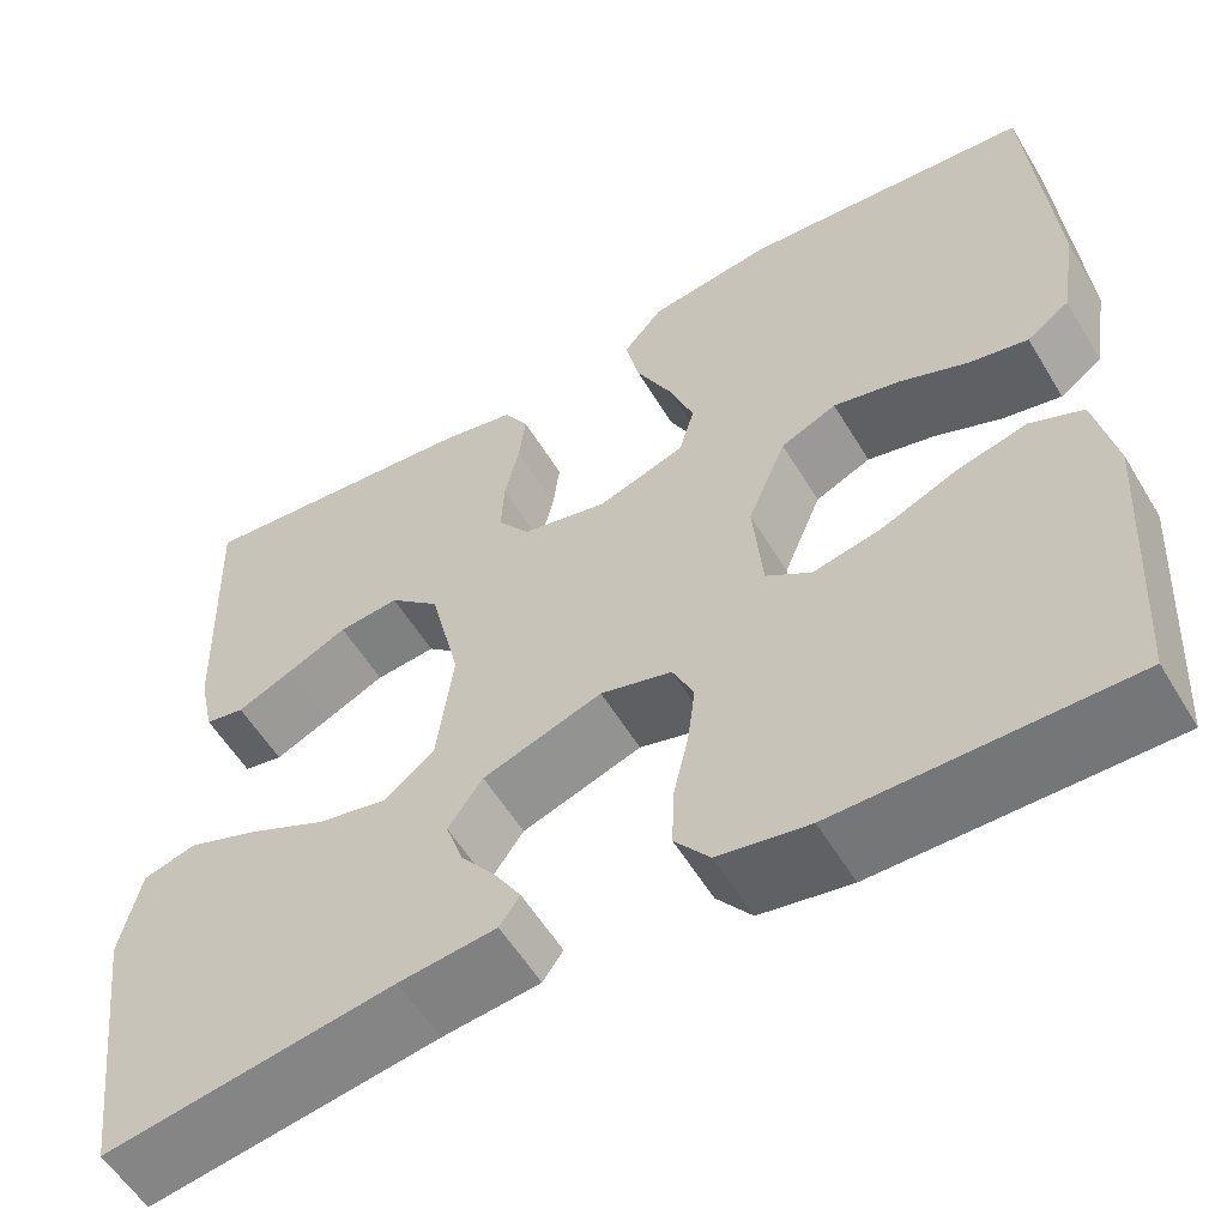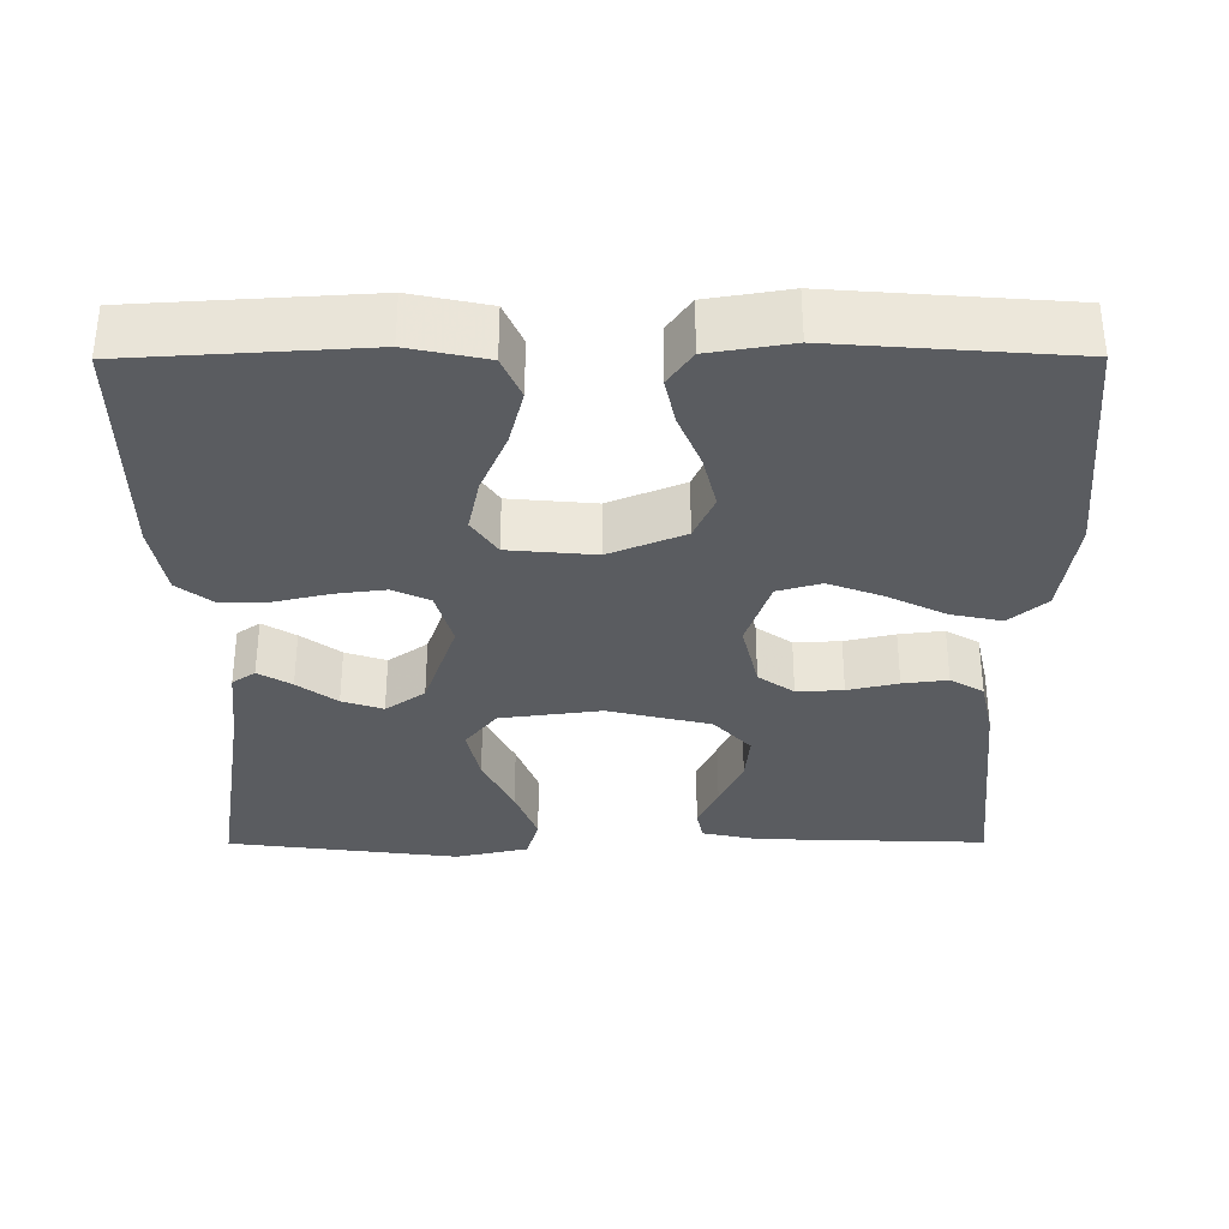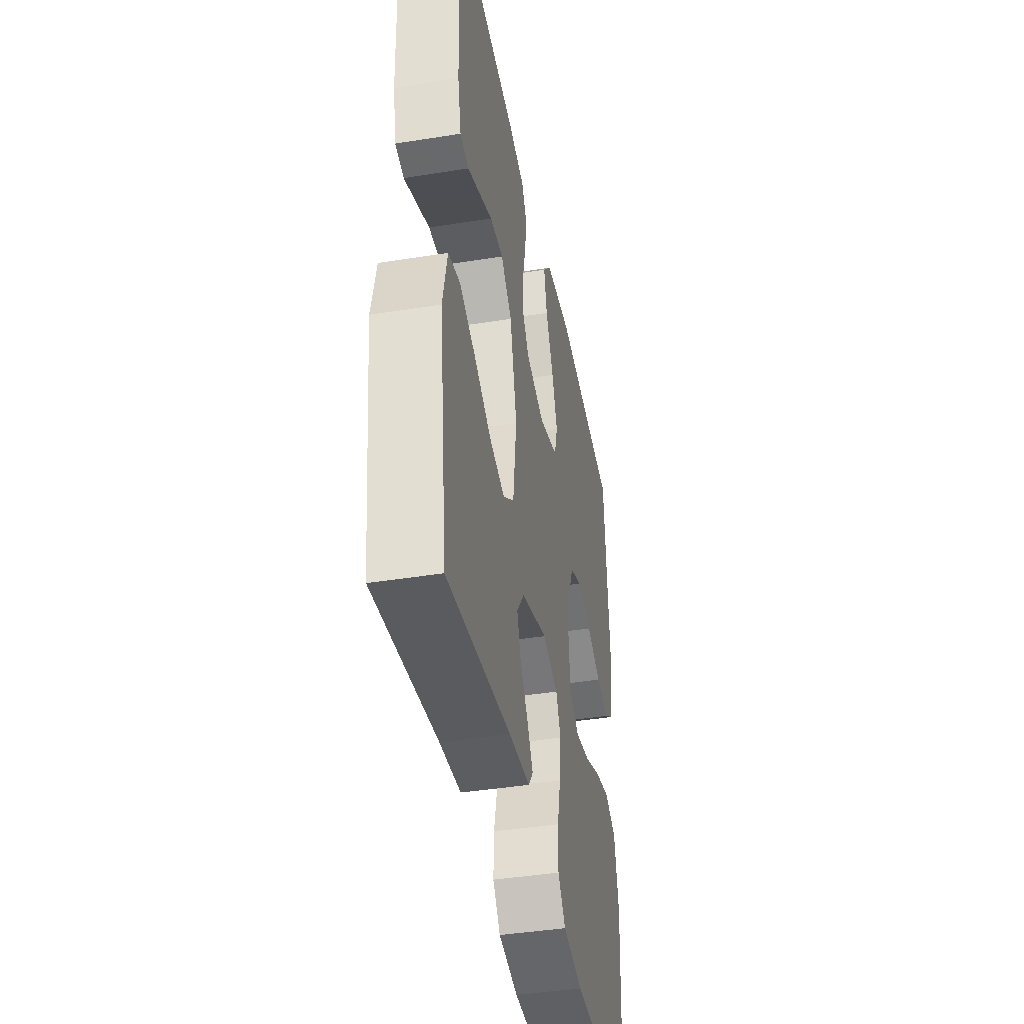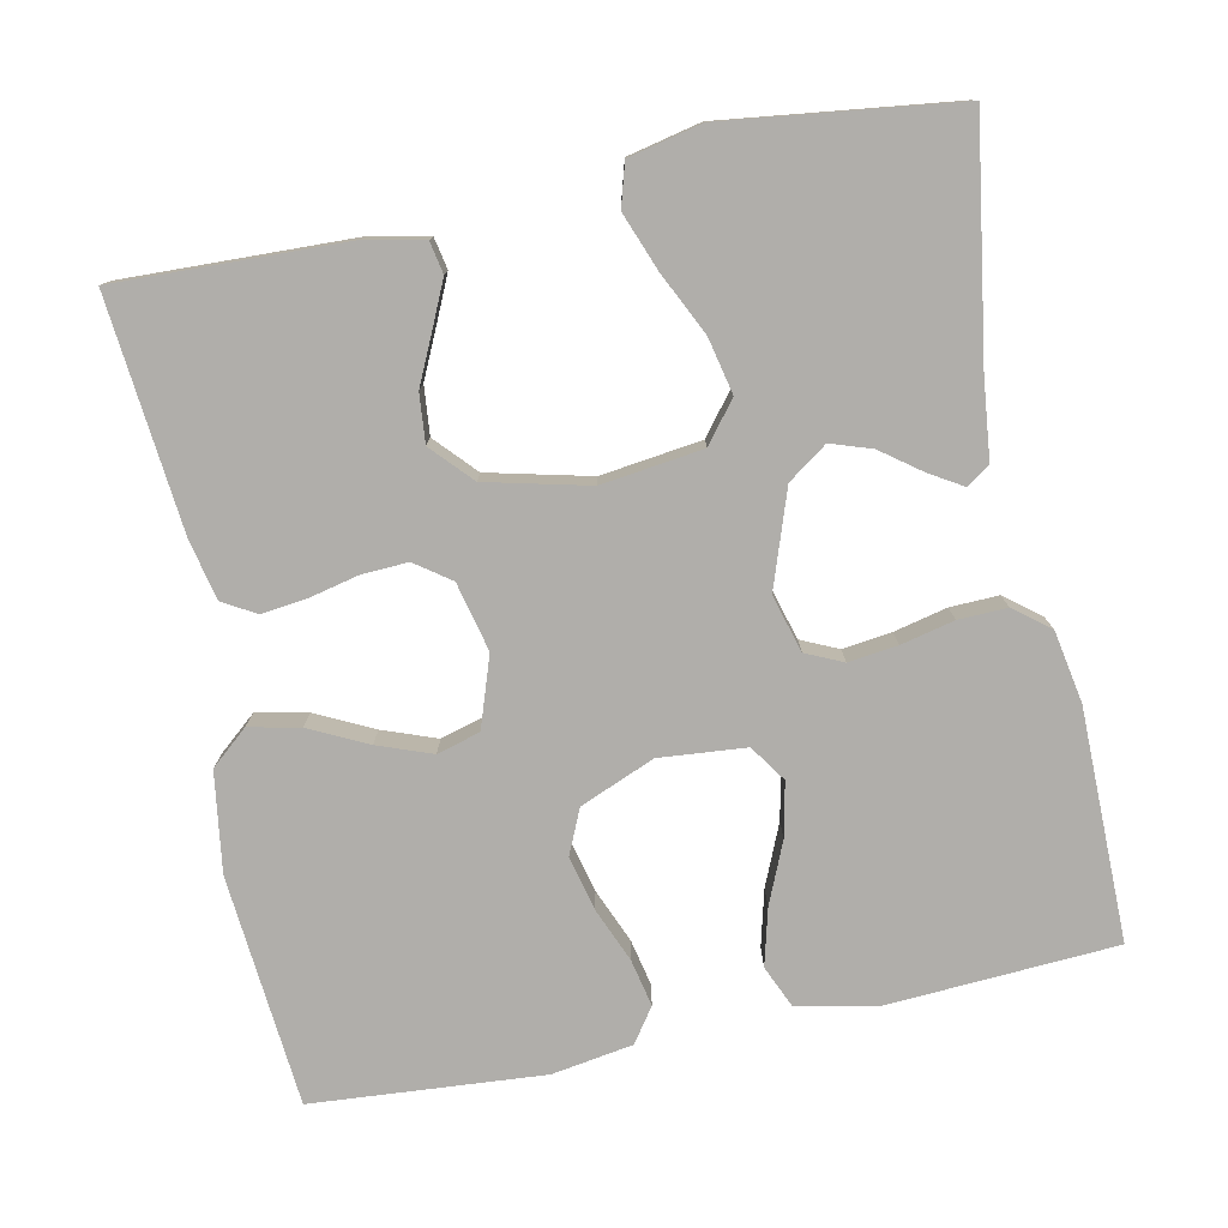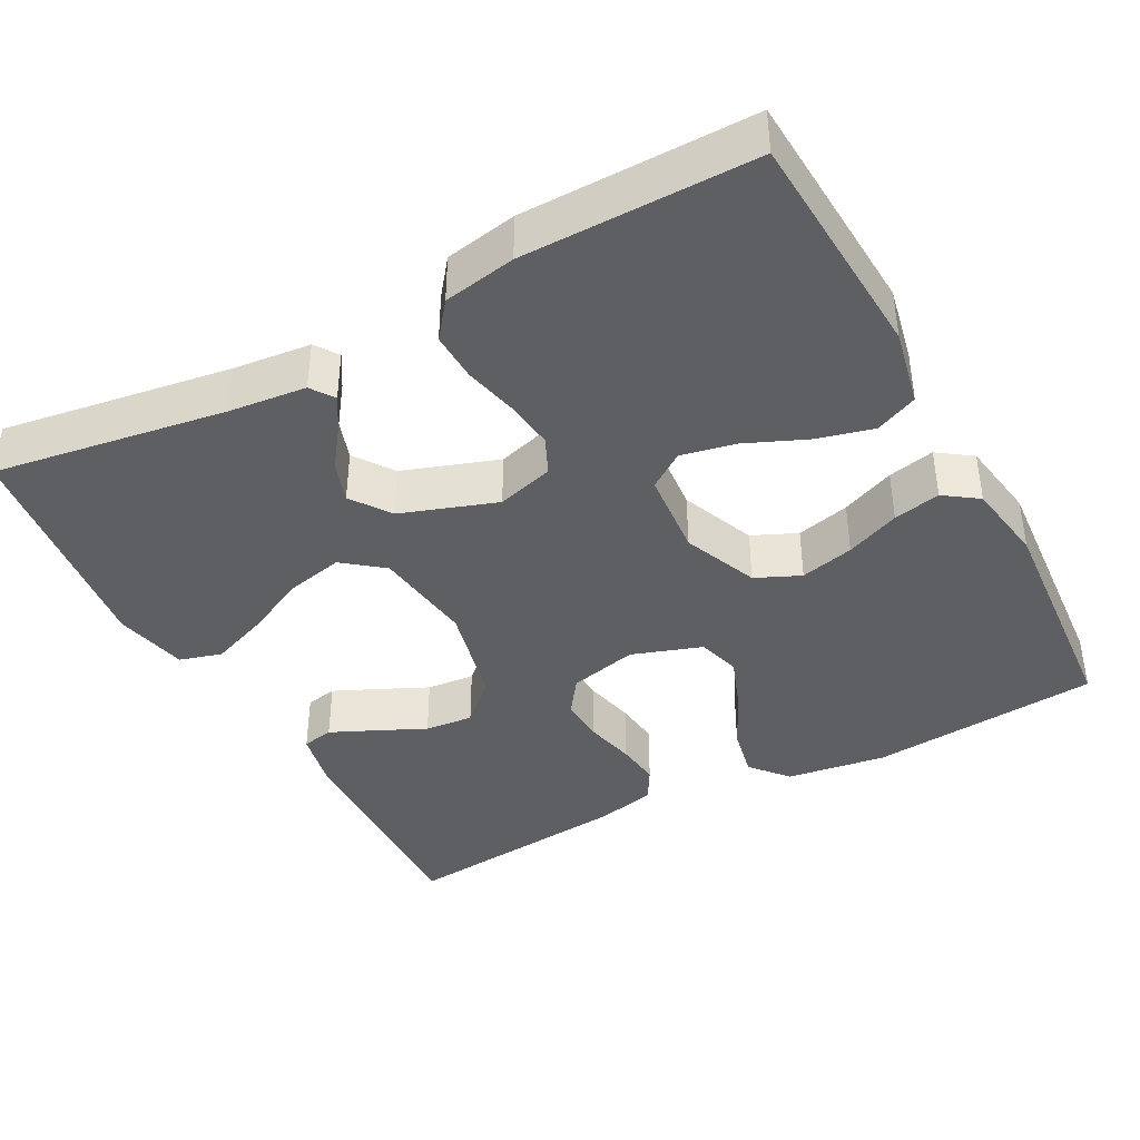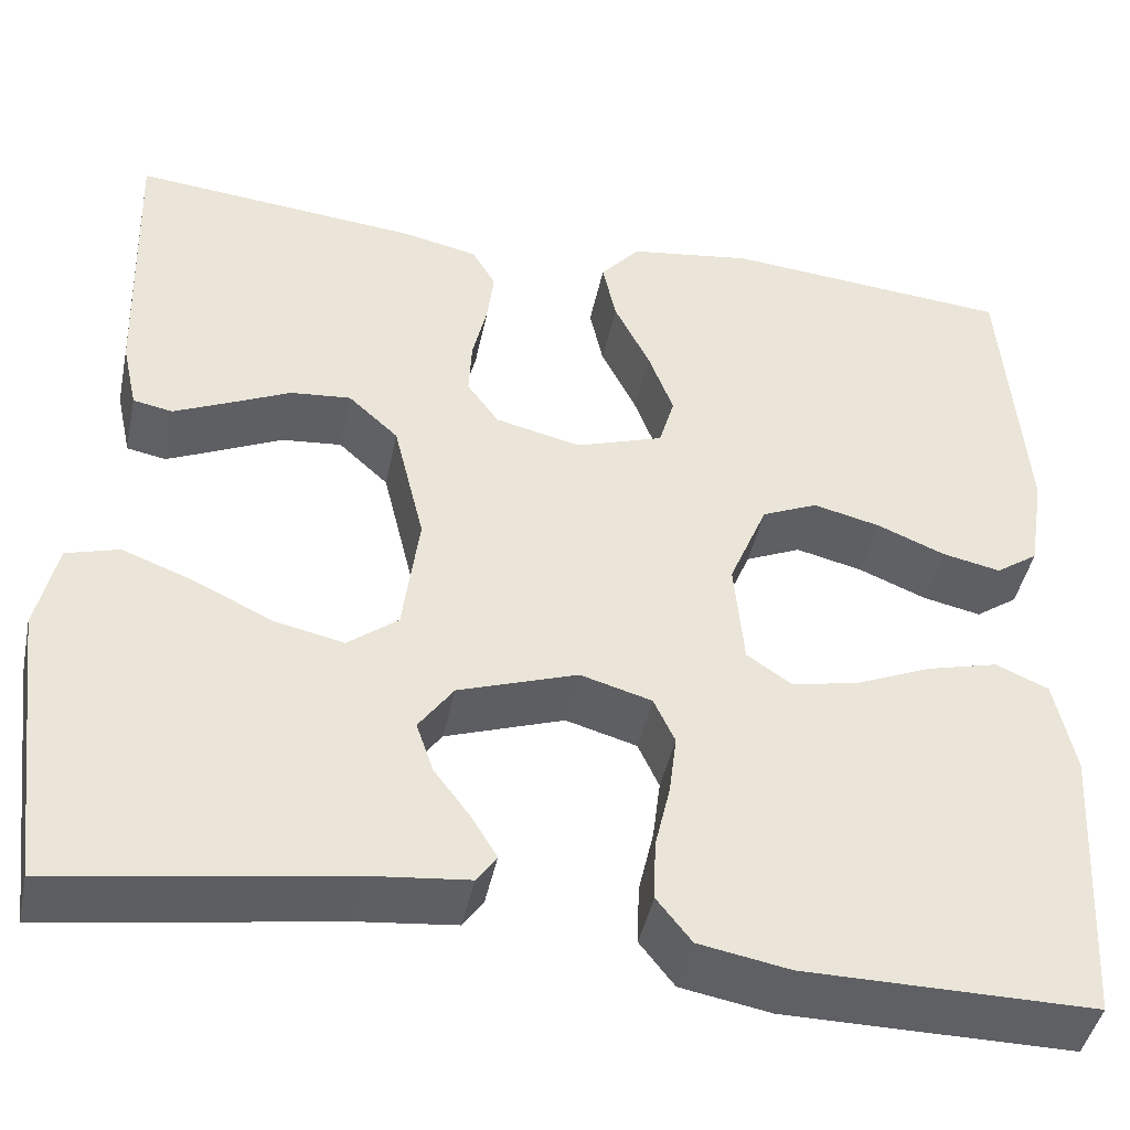
<metadata>
{"format":"obj","ext":"obj","renderer":"f3d","projection":"perspective","resolution":1024,"background":"white","views":[{"elev":-56.8,"azim":-149.2,"up":"+Z"},{"elev":-33.7,"azim":-89.8,"up":"+Y"},{"elev":-42.0,"azim":100.9,"up":"+Z"},{"elev":-77.9,"azim":101.7,"up":"+Y"},{"elev":-40.5,"azim":-151.7,"up":"+Y"},{"elev":-44.3,"azim":168.3,"up":"+Z"}]}
</metadata>
<code>
v 0.5 0.07 0.5
v 0.49 0.07 0.2
v 0.474 0.07 0.127
v 0.433 0.07 0.119
v 0.376 0.07 0.145
v 0.312 0.07 0.175
v 0.249 0.07 0.181
v 0.197 0.07 0.133
v 0.165 0.07 0
v 0.182 0.07 -0.131
v 0.234 0.07 -0.172
v 0.307 0.07 -0.156
v 0.388 0.07 -0.117
v 0.462 0.07 -0.089
v 0.517 0.07 -0.105
v 0.538 0.07 -0.2
v 0.5 0.07 -0.5
v 0.2 0.07 -0.453
v 0.099 0.07 -0.442
v 0.078 0.07 -0.412
v 0.104 0.07 -0.369
v 0.142 0.07 -0.318
v 0.16 0.07 -0.265
v 0.124 0.07 -0.214
v 0 0.07 -0.171
v -0.074 0.07 -0.192
v -0.096 0.07 -0.24
v -0.088 0.07 -0.304
v -0.072 0.07 -0.373
v -0.07 0.07 -0.436
v -0.106 0.07 -0.482
v -0.2 0.07 -0.499
v -0.5 0.07 -0.5
v -0.518 0.07 -0.2
v -0.497 0.07 -0.1
v -0.442 0.07 -0.076
v -0.369 0.07 -0.095
v -0.29 0.07 -0.129
v -0.22 0.07 -0.144
v -0.173 0.07 -0.112
v -0.163 0.07 0
v -0.203 0.07 0.097
v -0.261 0.07 0.123
v -0.331 0.07 0.106
v -0.401 0.07 0.077
v -0.462 0.07 0.064
v -0.506 0.07 0.095
v -0.523 0.07 0.2
v -0.5 0.07 0.5
v -0.2 0.07 0.526
v -0.071 0.07 0.507
v -0.03 0.07 0.459
v -0.044 0.07 0.393
v -0.081 0.07 0.318
v -0.107 0.07 0.248
v -0.091 0.07 0.192
v 0 0.07 0.161
v 0.089 0.07 0.182
v 0.122 0.07 0.228
v 0.119 0.07 0.288
v 0.104 0.07 0.353
v 0.097 0.07 0.411
v 0.122 0.07 0.454
v 0.2 0.07 0.471
v 0.5 0 0.5
v 0.49 0 0.2
v 0.474 0 0.127
v 0.433 0 0.119
v 0.376 0 0.145
v 0.312 0 0.175
v 0.249 0 0.181
v 0.197 0 0.133
v 0.165 0 0
v 0.182 0 -0.131
v 0.234 0 -0.172
v 0.307 0 -0.156
v 0.388 0 -0.117
v 0.462 0 -0.089
v 0.517 0 -0.105
v 0.538 0 -0.2
v 0.5 0 -0.5
v 0.2 0 -0.453
v 0.099 0 -0.442
v 0.078 0 -0.412
v 0.104 0 -0.369
v 0.142 0 -0.318
v 0.16 0 -0.265
v 0.124 0 -0.214
v 0 0 -0.171
v -0.074 0 -0.192
v -0.096 0 -0.24
v -0.088 0 -0.304
v -0.072 0 -0.373
v -0.07 0 -0.436
v -0.106 0 -0.482
v -0.2 0 -0.499
v -0.5 0 -0.5
v -0.518 0 -0.2
v -0.497 0 -0.1
v -0.442 0 -0.076
v -0.369 0 -0.095
v -0.29 0 -0.129
v -0.22 0 -0.144
v -0.173 0 -0.112
v -0.163 0 0
v -0.203 0 0.097
v -0.261 0 0.123
v -0.331 0 0.106
v -0.401 0 0.077
v -0.462 0 0.064
v -0.506 0 0.095
v -0.523 0 0.2
v -0.5 0 0.5
v -0.2 0 0.526
v -0.071 0 0.507
v -0.03 0 0.459
v -0.044 0 0.393
v -0.081 0 0.318
v -0.107 0 0.248
v -0.091 0 0.192
v 0 0 0.161
v 0.089 0 0.182
v 0.122 0 0.228
v 0.119 0 0.288
v 0.104 0 0.353
v 0.097 0 0.411
v 0.122 0 0.454
v 0.2 0 0.471
f 4 5 6
f 3 4 6
f 2 3 6
f 1 2 6
f 64 1 6
f 63 64 6
f 62 63 6
f 61 62 6
f 60 61 6
f 59 60 6 7
f 58 59 7 8
f 57 58 8 9
f 56 57 9 10
f 52 53 54
f 51 52 54
f 50 51 54
f 49 50 54
f 48 49 54
f 47 48 54
f 46 47 54
f 45 46 54
f 44 45 54
f 43 44 54 55
f 42 43 55 56
f 36 37 38
f 35 36 38
f 34 35 38
f 33 34 38
f 32 33 38
f 31 32 38
f 30 31 38
f 29 30 38
f 28 29 38
f 27 28 38 39
f 26 27 39 40
f 20 21 22
f 19 20 22
f 18 19 22
f 18 22 23
f 17 18 23
f 16 17 23
f 15 16 23
f 14 15 23
f 13 14 23
f 12 13 23
f 11 12 23 24
f 41 42 56 10
f 25 26 40 41
f 24 25 41
f 11 24 41
f 10 11 41
f 70 69 68
f 70 68 67
f 70 67 66
f 70 66 65
f 70 65 128
f 70 128 127
f 70 127 126
f 70 126 125
f 70 125 124
f 71 70 124 123
f 72 71 123 122
f 73 72 122 121
f 74 73 121 120
f 118 117 116
f 118 116 115
f 118 115 114
f 118 114 113
f 118 113 112
f 118 112 111
f 118 111 110
f 118 110 109
f 118 109 108
f 119 118 108 107
f 120 119 107 106
f 102 101 100
f 102 100 99
f 102 99 98
f 102 98 97
f 102 97 96
f 102 96 95
f 102 95 94
f 102 94 93
f 102 93 92
f 103 102 92 91
f 104 103 91 90
f 86 85 84
f 86 84 83
f 86 83 82
f 87 86 82
f 87 82 81
f 87 81 80
f 87 80 79
f 87 79 78
f 87 78 77
f 87 77 76
f 88 87 76 75
f 74 120 106 105
f 105 104 90 89
f 105 89 88
f 105 88 75
f 105 75 74
f 1 65 66 2
f 2 66 67 3
f 3 67 68 4
f 4 68 69 5
f 5 69 70 6
f 6 70 71 7
f 7 71 72 8
f 8 72 73 9
f 9 73 74 10
f 10 74 75 11
f 11 75 76 12
f 12 76 77 13
f 13 77 78 14
f 14 78 79 15
f 15 79 80 16
f 16 80 81 17
f 17 81 82 18
f 18 82 83 19
f 19 83 84 20
f 20 84 85 21
f 21 85 86 22
f 22 86 87 23
f 23 87 88 24
f 24 88 89 25
f 25 89 90 26
f 26 90 91 27
f 27 91 92 28
f 28 92 93 29
f 29 93 94 30
f 30 94 95 31
f 31 95 96 32
f 32 96 97 33
f 33 97 98 34
f 34 98 99 35
f 35 99 100 36
f 36 100 101 37
f 37 101 102 38
f 38 102 103 39
f 39 103 104 40
f 40 104 105 41
f 41 105 106 42
f 42 106 107 43
f 43 107 108 44
f 44 108 109 45
f 45 109 110 46
f 46 110 111 47
f 47 111 112 48
f 48 112 113 49
f 49 113 114 50
f 50 114 115 51
f 51 115 116 52
f 52 116 117 53
f 53 117 118 54
f 54 118 119 55
f 55 119 120 56
f 56 120 121 57
f 57 121 122 58
f 58 122 123 59
f 59 123 124 60
f 60 124 125 61
f 61 125 126 62
f 62 126 127 63
f 63 127 128 64
f 64 128 65 1

</code>
